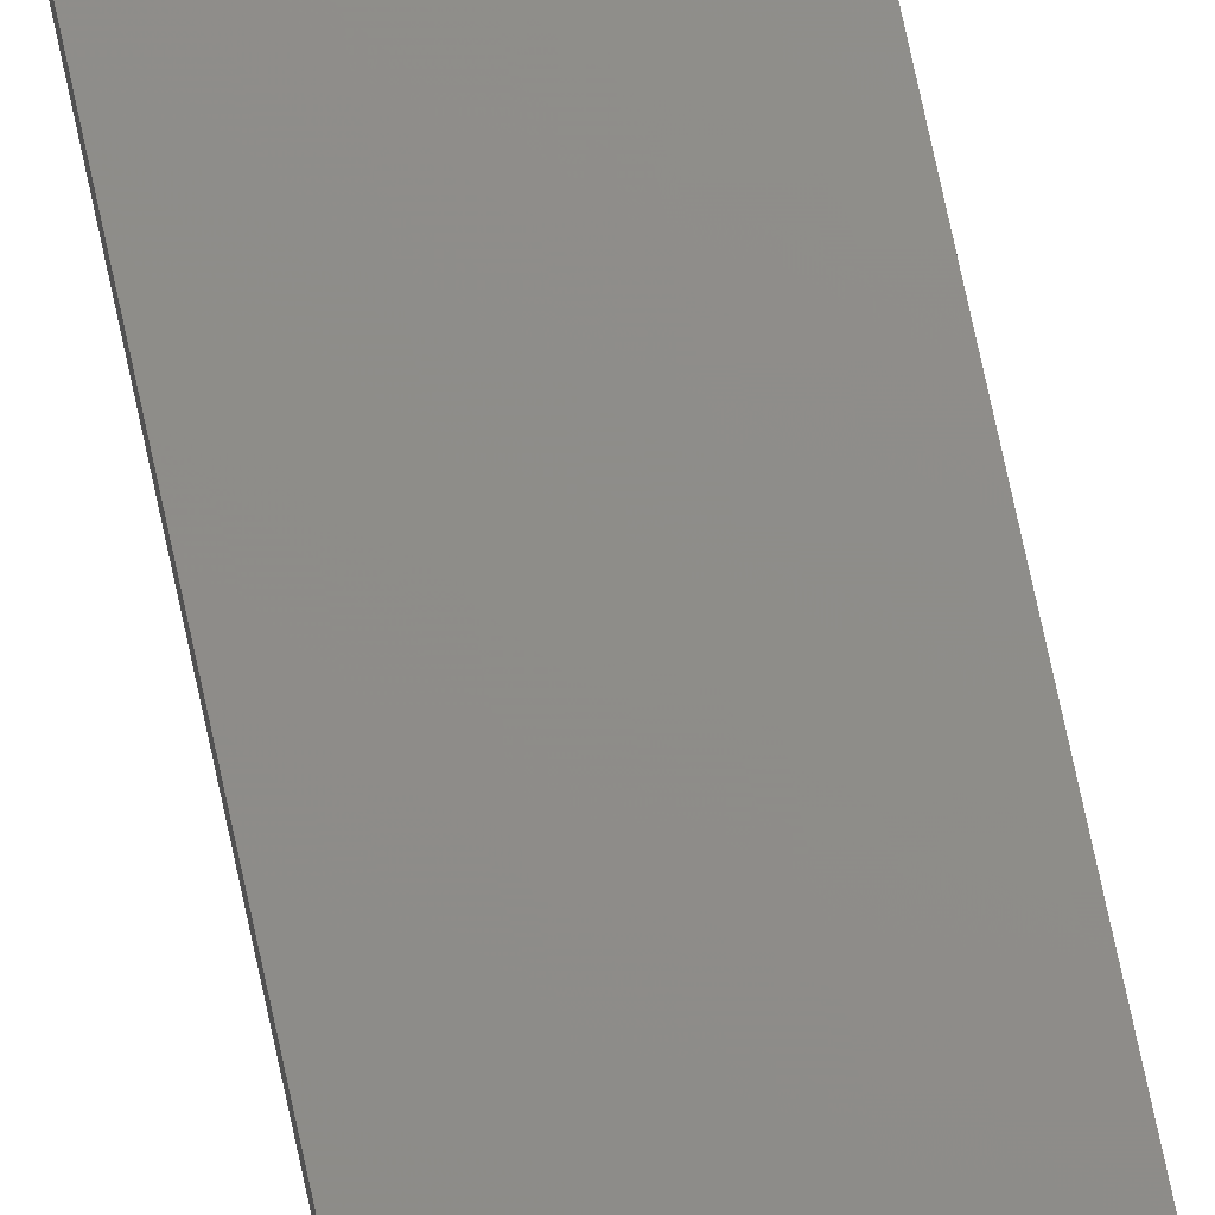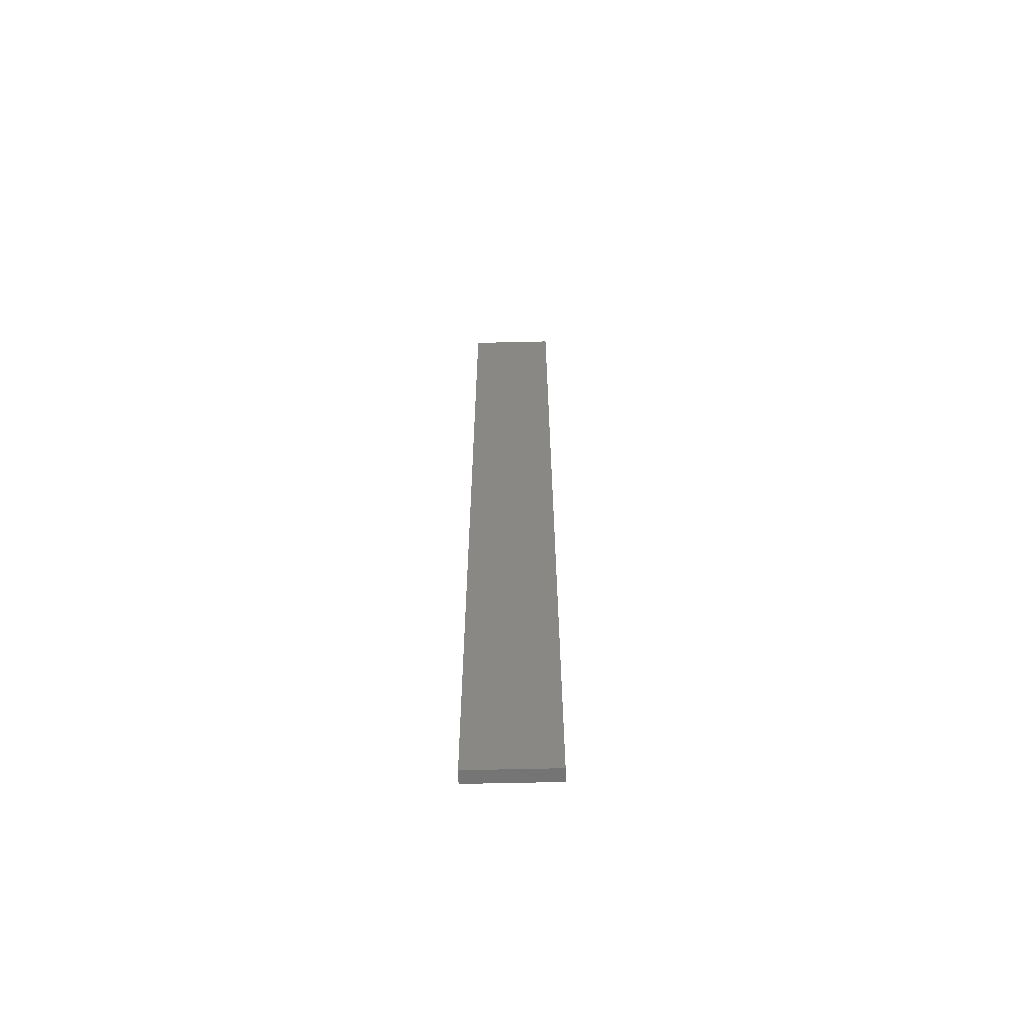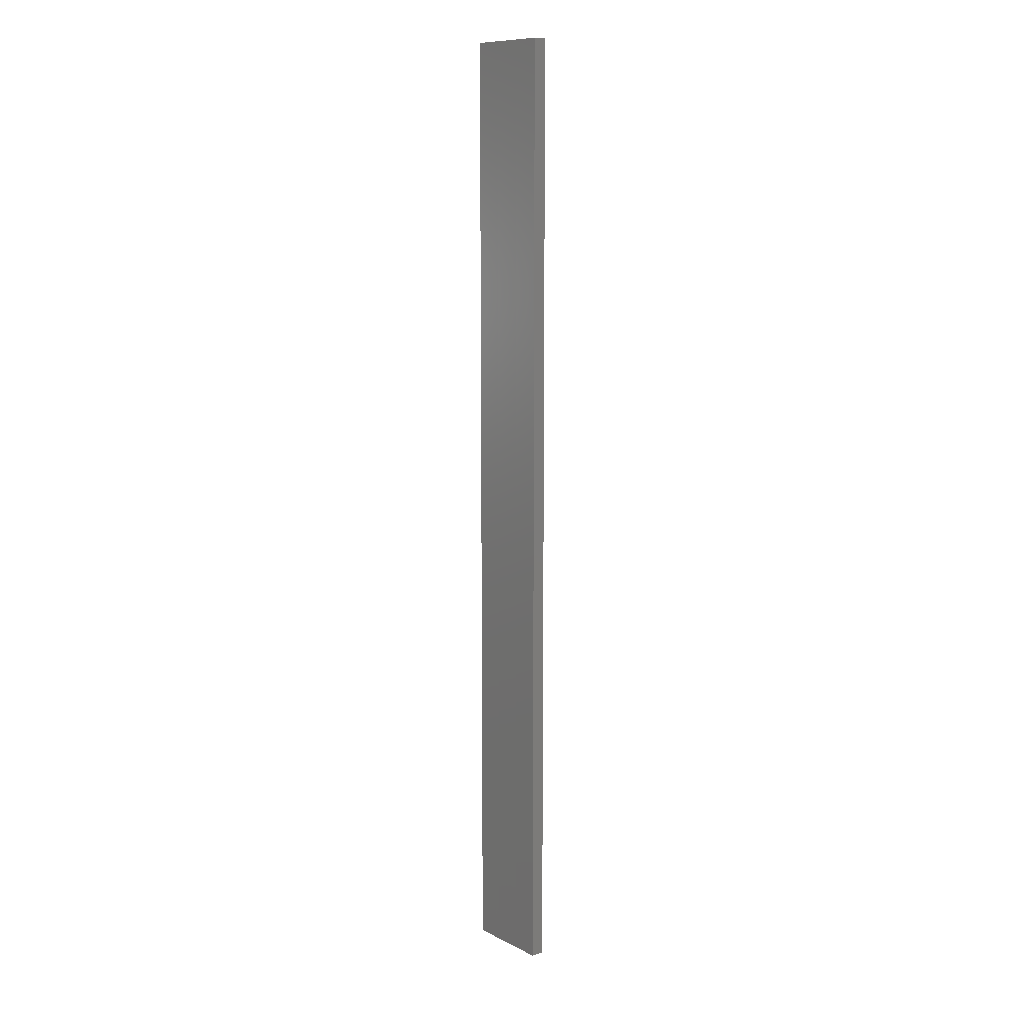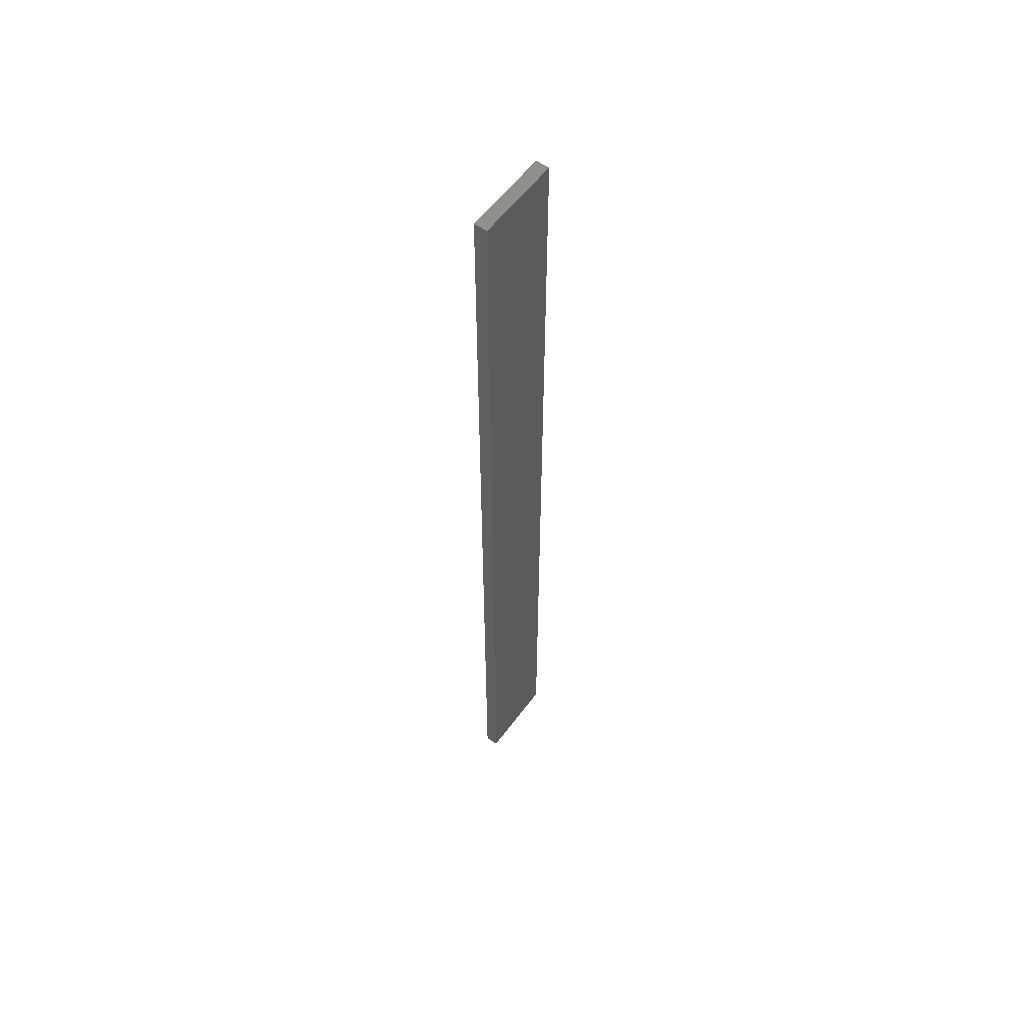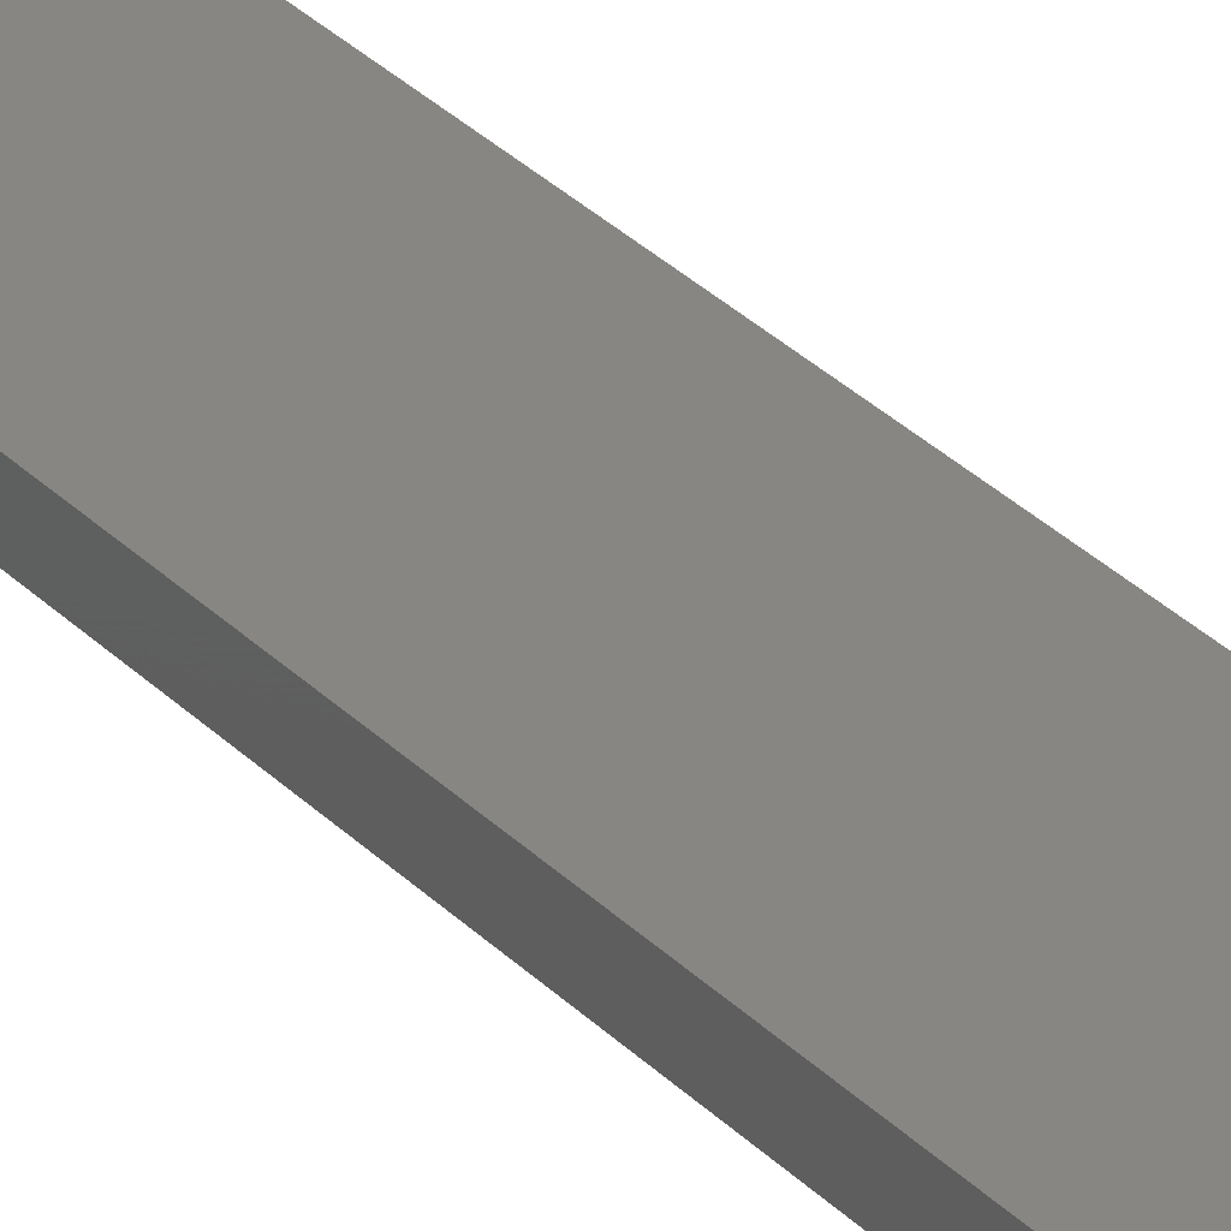
<metadata>
{"format":"stl","ext":"stl","renderer":"f3d","projection":"perspective","resolution":1024,"background":"white","views":[{"elev":74.3,"azim":-12.1,"up":"+Y"},{"elev":-63.6,"azim":1.1,"up":"+Z"},{"elev":10.5,"azim":50.5,"up":"+Z"},{"elev":57.1,"azim":-54.1,"up":"+Z"},{"elev":23.0,"azim":-28.3,"up":"+Y"}]}
</metadata>
<code>
# stl→obj: 16 verts, 28 faces
v -0.1898 4.301 -140.3
v -0.08144 4.3 -140.3
v -0.08144 4.3 -143.9
v -0.1898 4.301 -143.9
v -0.2981 4.301 -140.3
v -0.2981 4.301 -143.9
v -0.4064 4.301 -140.3
v -0.4064 4.301 -143.9
v -0.4065 4.251 -143.9
v -0.4065 4.251 -140.3
v -0.08172 4.25 -143.9
v -0.19 4.251 -140.3
v -0.19 4.251 -143.9
v -0.08172 4.25 -140.3
v -0.2983 4.251 -140.3
v -0.2983 4.251 -143.9
f 1 2 3
f 1 3 4
f 5 4 6
f 5 1 4
f 7 6 8
f 7 5 6
f 7 9 10
f 8 9 7
f 11 12 13
f 14 12 11
f 13 15 16
f 12 15 13
f 16 10 9
f 15 10 16
f 14 3 2
f 11 3 14
f 16 9 8
f 6 16 8
f 13 16 6
f 4 13 6
f 3 11 13
f 3 13 4
f 10 15 7
f 15 5 7
f 15 12 5
f 12 1 5
f 12 14 1
f 14 2 1

</code>
